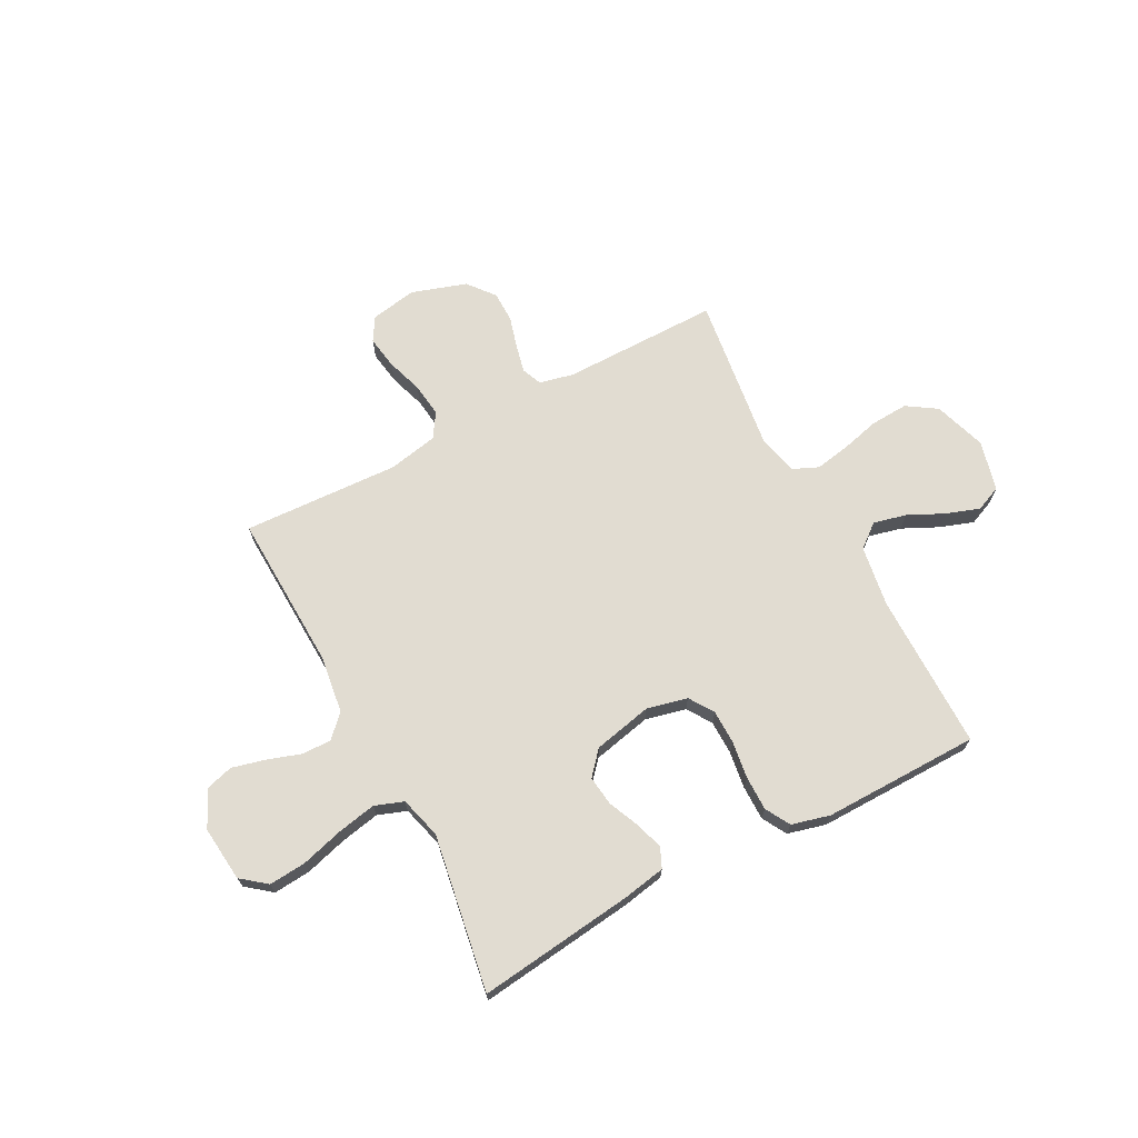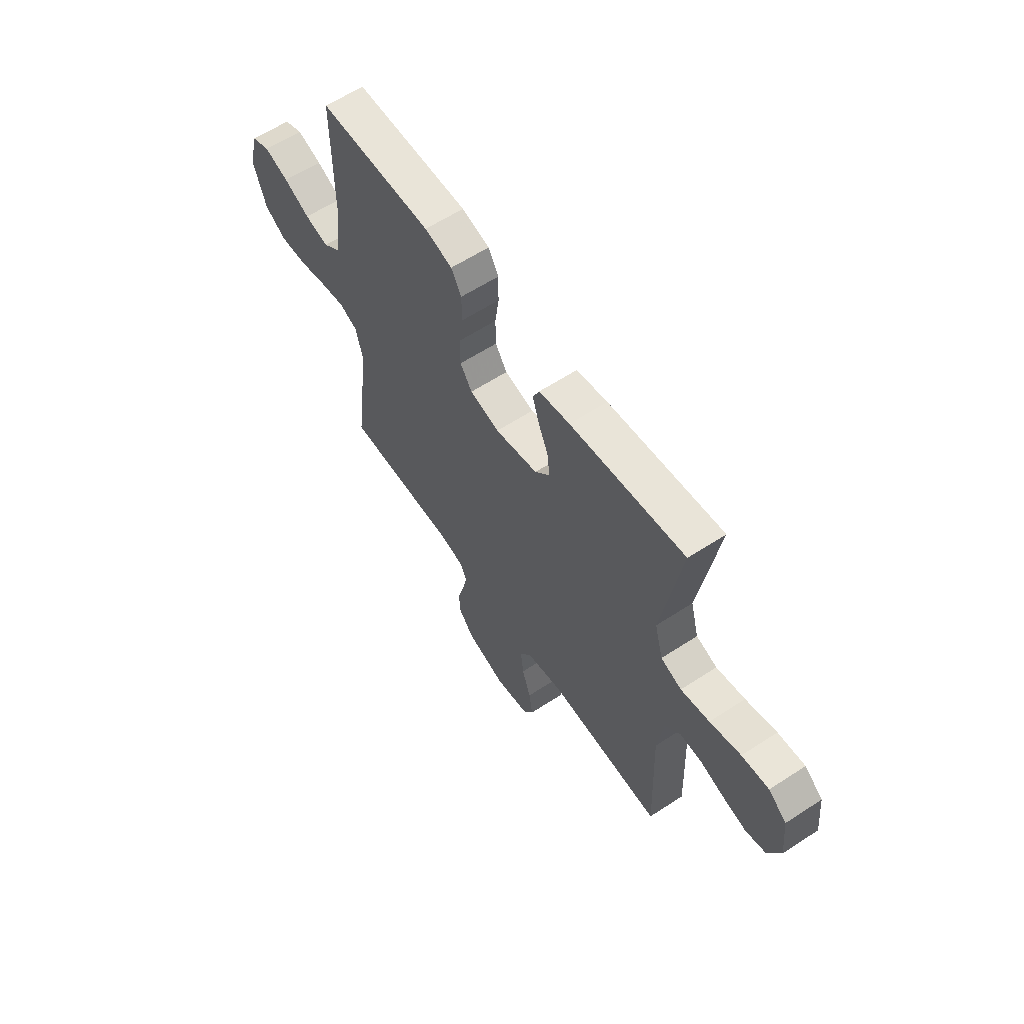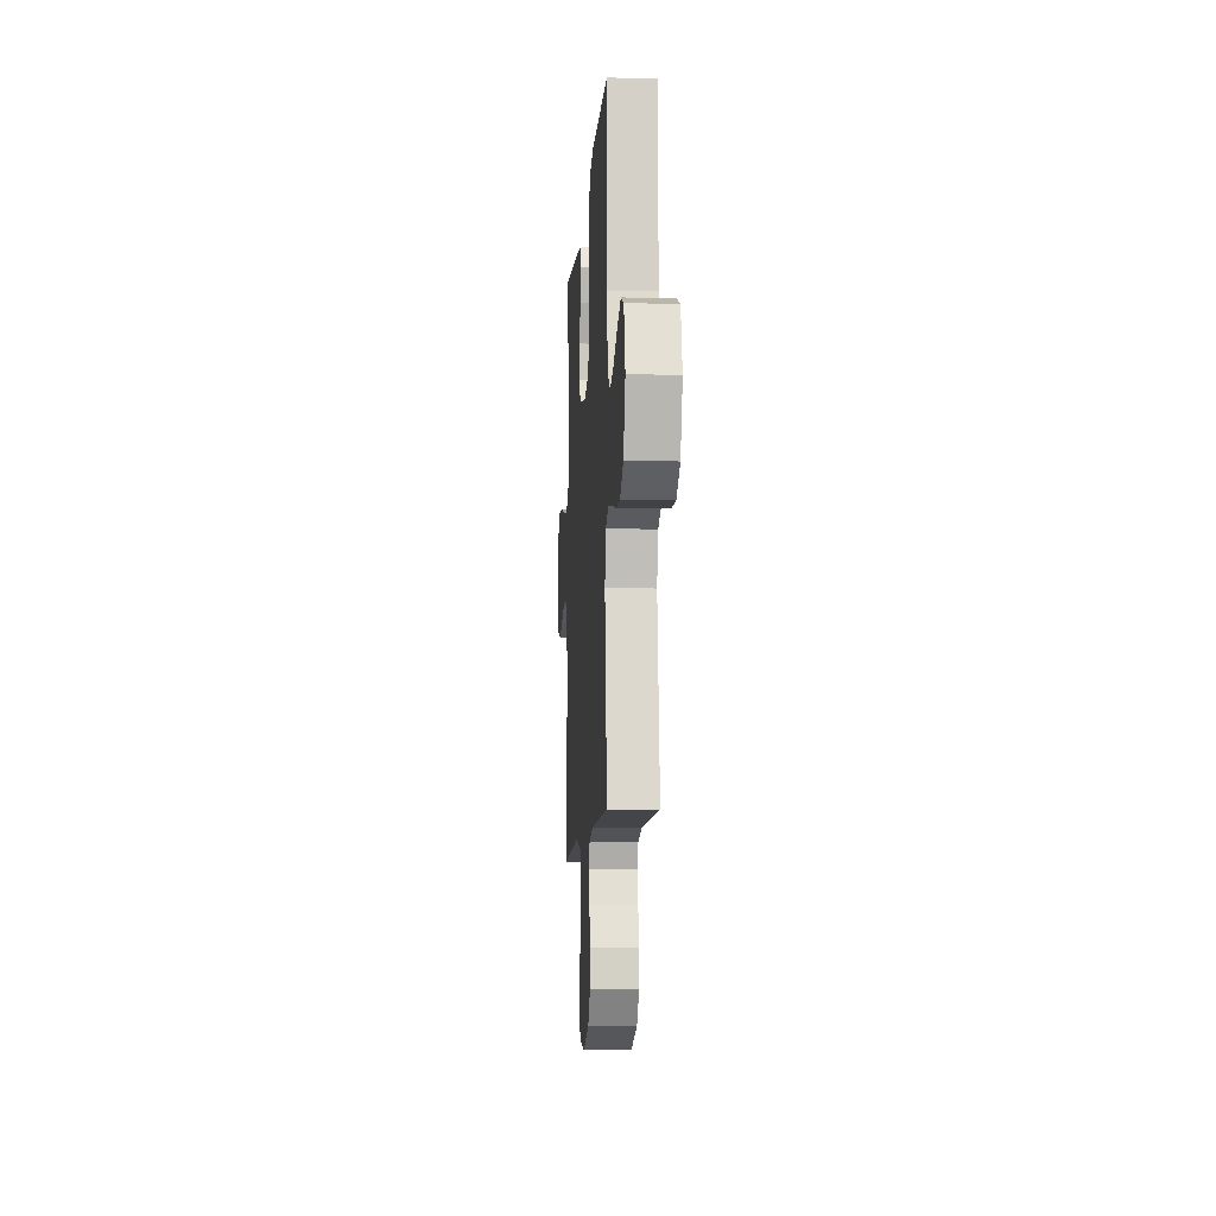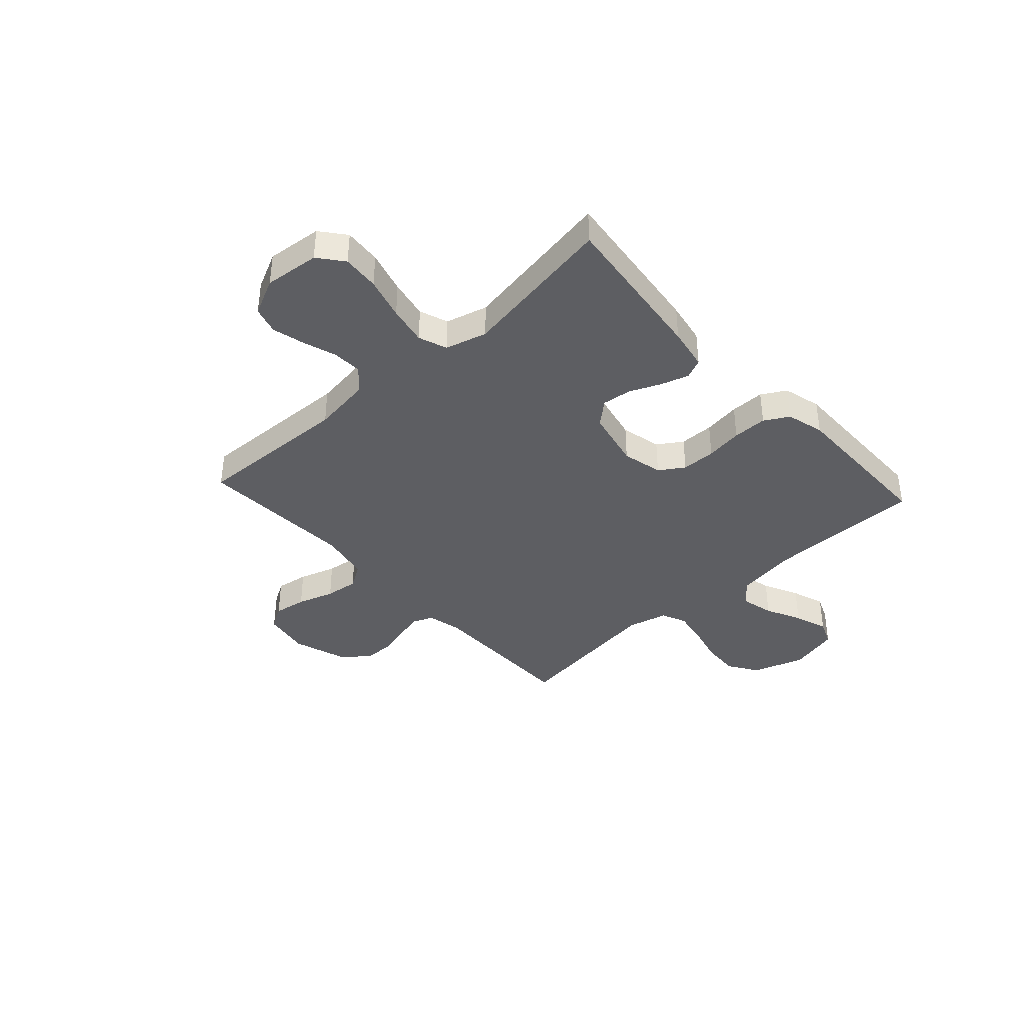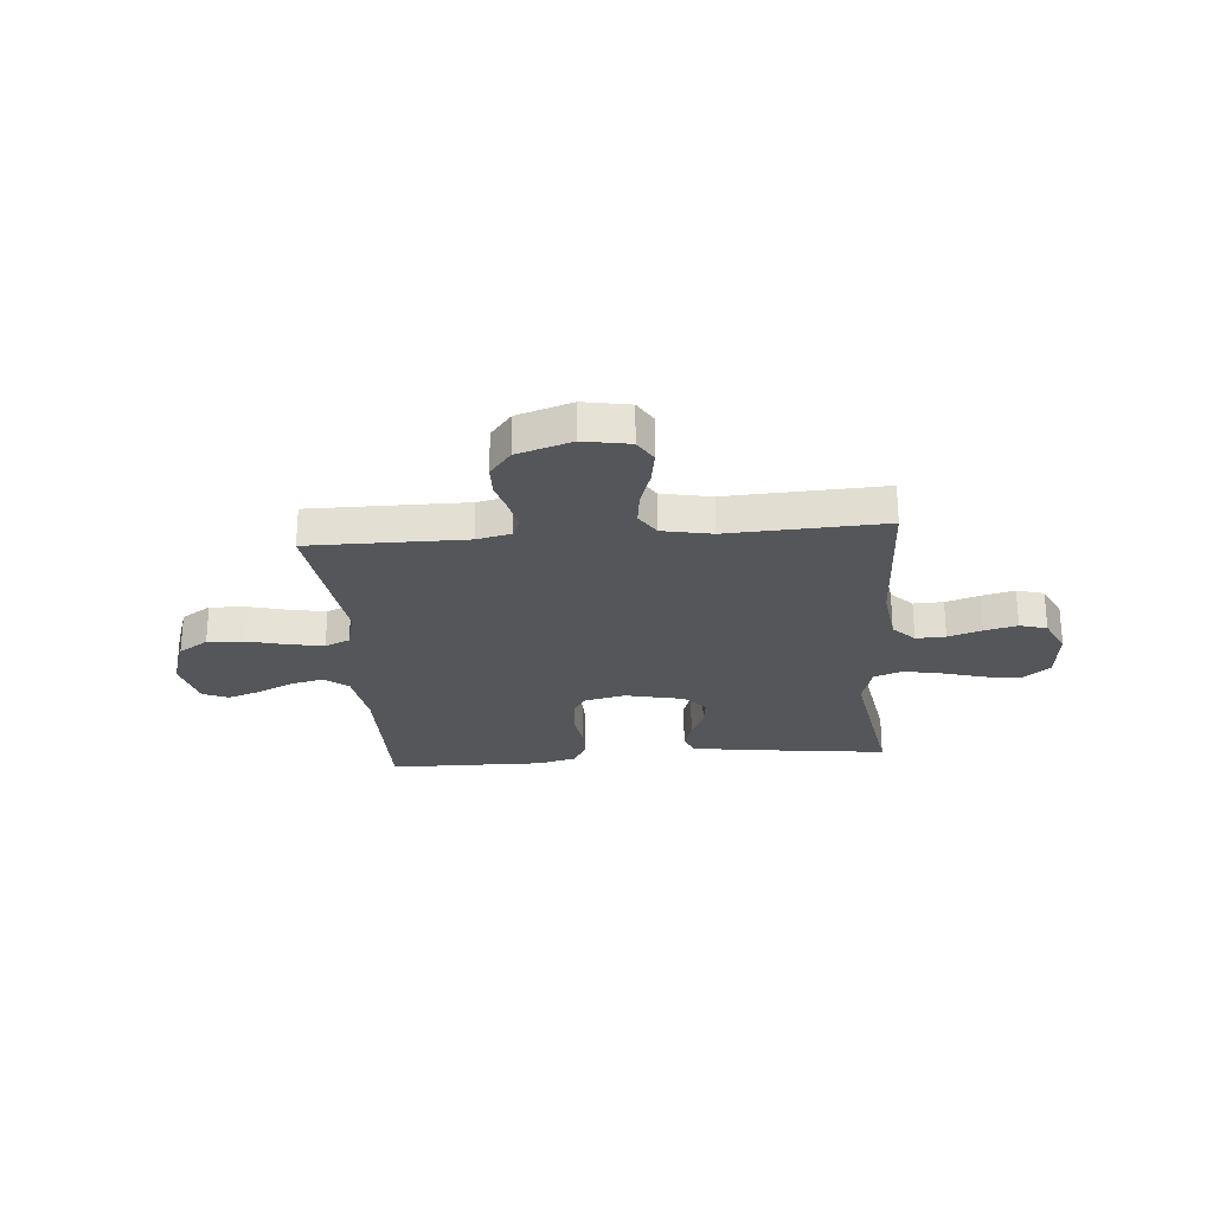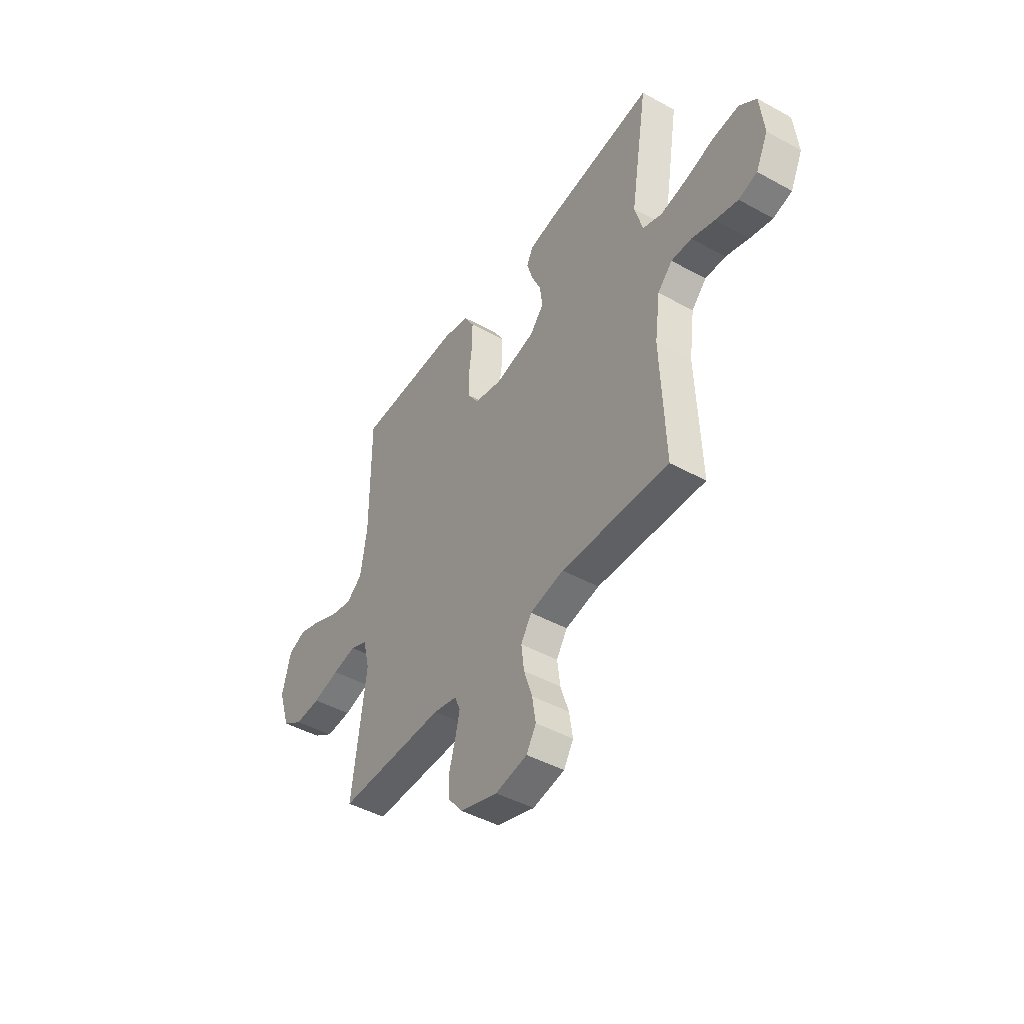
<metadata>
{"format":"obj","ext":"obj","renderer":"f3d","projection":"perspective","resolution":1024,"background":"white","views":[{"elev":69.3,"azim":-27.8,"up":"+Y"},{"elev":60.7,"azim":-123.7,"up":"+Z"},{"elev":-9.3,"azim":86.1,"up":"+Z"},{"elev":-38.9,"azim":-47.5,"up":"+Y"},{"elev":-25.7,"azim":-175.3,"up":"+Y"},{"elev":-45.4,"azim":-122.4,"up":"+Z"}]}
</metadata>
<code>
v -0.5 0.07 0.5
v -0.2 0.07 0.463
v -0.119 0.07 0.448
v -0.102 0.07 0.41
v -0.119 0.07 0.356
v -0.145 0.07 0.297
v -0.152 0.07 0.24
v -0.113 0.07 0.195
v 0 0.07 0.17
v 0.078 0.07 0.188
v 0.109 0.07 0.235
v 0.11 0.07 0.301
v 0.1 0.07 0.372
v 0.1 0.07 0.438
v 0.127 0.07 0.485
v 0.2 0.07 0.504
v 0.5 0.07 0.5
v 0.499 0.07 0.2
v 0.517 0.07 0.083
v 0.562 0.07 0.047
v 0.625 0.07 0.062
v 0.694 0.07 0.095
v 0.758 0.07 0.117
v 0.807 0.07 0.096
v 0.831 0.07 0
v 0.798 0.07 -0.1
v 0.741 0.07 -0.137
v 0.669 0.07 -0.133
v 0.595 0.07 -0.114
v 0.528 0.07 -0.102
v 0.48 0.07 -0.123
v 0.461 0.07 -0.2
v 0.5 0.07 -0.5
v 0.2 0.07 -0.499
v 0.134 0.07 -0.514
v 0.118 0.07 -0.552
v 0.13 0.07 -0.605
v 0.147 0.07 -0.666
v 0.146 0.07 -0.725
v 0.105 0.07 -0.776
v 0 0.07 -0.81
v -0.089 0.07 -0.794
v -0.116 0.07 -0.749
v -0.106 0.07 -0.686
v -0.083 0.07 -0.616
v -0.075 0.07 -0.552
v -0.105 0.07 -0.505
v -0.2 0.07 -0.486
v -0.5 0.07 -0.5
v -0.488 0.07 -0.2
v -0.503 0.07 -0.089
v -0.544 0.07 -0.047
v -0.601 0.07 -0.049
v -0.665 0.07 -0.07
v -0.728 0.07 -0.086
v -0.78 0.07 -0.071
v -0.814 0.07 0
v -0.803 0.07 0.106
v -0.755 0.07 0.144
v -0.684 0.07 0.138
v -0.603 0.07 0.115
v -0.528 0.07 0.1
v -0.473 0.07 0.12
v -0.451 0.07 0.2
v -0.5 0 0.5
v -0.2 0 0.463
v -0.119 0 0.448
v -0.102 0 0.41
v -0.119 0 0.356
v -0.145 0 0.297
v -0.152 0 0.24
v -0.113 0 0.195
v 0 0 0.17
v 0.078 0 0.188
v 0.109 0 0.235
v 0.11 0 0.301
v 0.1 0 0.372
v 0.1 0 0.438
v 0.127 0 0.485
v 0.2 0 0.504
v 0.5 0 0.5
v 0.499 0 0.2
v 0.517 0 0.083
v 0.562 0 0.047
v 0.625 0 0.062
v 0.694 0 0.095
v 0.758 0 0.117
v 0.807 0 0.096
v 0.831 0 0
v 0.798 0 -0.1
v 0.741 0 -0.137
v 0.669 0 -0.133
v 0.595 0 -0.114
v 0.528 0 -0.102
v 0.48 0 -0.123
v 0.461 0 -0.2
v 0.5 0 -0.5
v 0.2 0 -0.499
v 0.134 0 -0.514
v 0.118 0 -0.552
v 0.13 0 -0.605
v 0.147 0 -0.666
v 0.146 0 -0.725
v 0.105 0 -0.776
v 0 0 -0.81
v -0.089 0 -0.794
v -0.116 0 -0.749
v -0.106 0 -0.686
v -0.083 0 -0.616
v -0.075 0 -0.552
v -0.105 0 -0.505
v -0.2 0 -0.486
v -0.5 0 -0.5
v -0.488 0 -0.2
v -0.503 0 -0.089
v -0.544 0 -0.047
v -0.601 0 -0.049
v -0.665 0 -0.07
v -0.728 0 -0.086
v -0.78 0 -0.071
v -0.814 0 0
v -0.803 0 0.106
v -0.755 0 0.144
v -0.684 0 0.138
v -0.603 0 0.115
v -0.528 0 0.1
v -0.473 0 0.12
v -0.451 0 0.2
f 58 59 60 61
f 58 61 62
f 57 58 62
f 56 57 62
f 53 54 55 56
f 53 56 62 63
f 48 49 50
f 47 48 50 51
f 42 43 44 45
f 42 45 46
f 41 42 46
f 40 41 46
f 37 38 39 40
f 36 37 40 46
f 35 36 46 47
f 32 33 34
f 31 32 34 35
f 26 27 28 29
f 26 29 30
f 25 26 30
f 24 25 30
f 21 22 23 24
f 20 21 24 30
f 19 20 30 31
f 15 16 17 18
f 12 13 14 15
f 11 12 15 18
f 10 11 18 19
f 3 4 5 6
f 1 2 3 6
f 64 1 6 7
f 63 64 7 8
f 52 53 63 8
f 51 52 8 9
f 31 35 47 51
f 19 31 51
f 9 10 19 51
f 125 124 123 122
f 126 125 122
f 126 122 121
f 126 121 120
f 120 119 118 117
f 127 126 120 117
f 114 113 112
f 115 114 112 111
f 109 108 107 106
f 110 109 106
f 110 106 105
f 110 105 104
f 104 103 102 101
f 110 104 101 100
f 111 110 100 99
f 98 97 96
f 99 98 96 95
f 93 92 91 90
f 94 93 90
f 94 90 89
f 94 89 88
f 88 87 86 85
f 94 88 85 84
f 95 94 84 83
f 82 81 80 79
f 79 78 77 76
f 82 79 76 75
f 83 82 75 74
f 70 69 68 67
f 70 67 66 65
f 71 70 65 128
f 72 71 128 127
f 72 127 117 116
f 73 72 116 115
f 115 111 99 95
f 115 95 83
f 115 83 74 73
f 1 65 66 2
f 2 66 67 3
f 3 67 68 4
f 4 68 69 5
f 5 69 70 6
f 6 70 71 7
f 7 71 72 8
f 8 72 73 9
f 9 73 74 10
f 10 74 75 11
f 11 75 76 12
f 12 76 77 13
f 13 77 78 14
f 14 78 79 15
f 15 79 80 16
f 16 80 81 17
f 17 81 82 18
f 18 82 83 19
f 19 83 84 20
f 20 84 85 21
f 21 85 86 22
f 22 86 87 23
f 23 87 88 24
f 24 88 89 25
f 25 89 90 26
f 26 90 91 27
f 27 91 92 28
f 28 92 93 29
f 29 93 94 30
f 30 94 95 31
f 31 95 96 32
f 32 96 97 33
f 33 97 98 34
f 34 98 99 35
f 35 99 100 36
f 36 100 101 37
f 37 101 102 38
f 38 102 103 39
f 39 103 104 40
f 40 104 105 41
f 41 105 106 42
f 42 106 107 43
f 43 107 108 44
f 44 108 109 45
f 45 109 110 46
f 46 110 111 47
f 47 111 112 48
f 48 112 113 49
f 49 113 114 50
f 50 114 115 51
f 51 115 116 52
f 52 116 117 53
f 53 117 118 54
f 54 118 119 55
f 55 119 120 56
f 56 120 121 57
f 57 121 122 58
f 58 122 123 59
f 59 123 124 60
f 60 124 125 61
f 61 125 126 62
f 62 126 127 63
f 63 127 128 64
f 64 128 65 1

</code>
